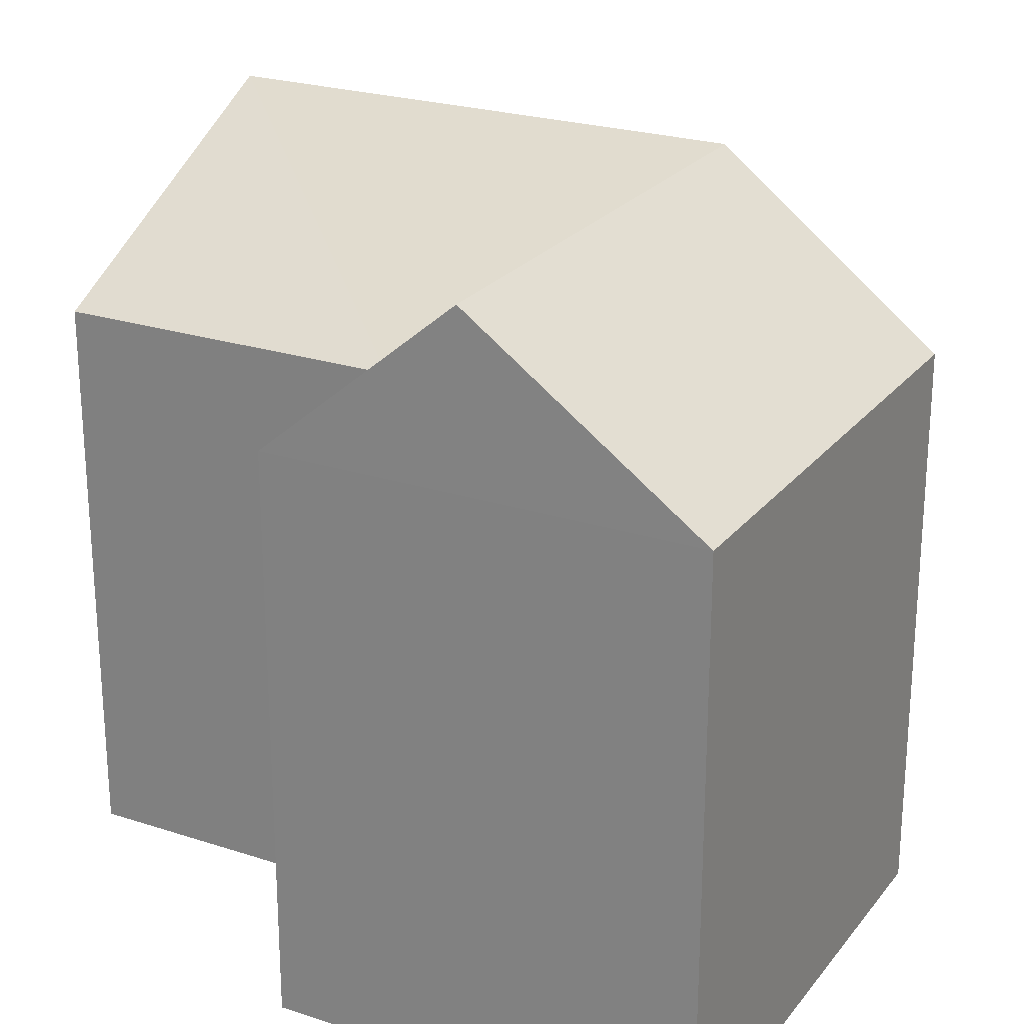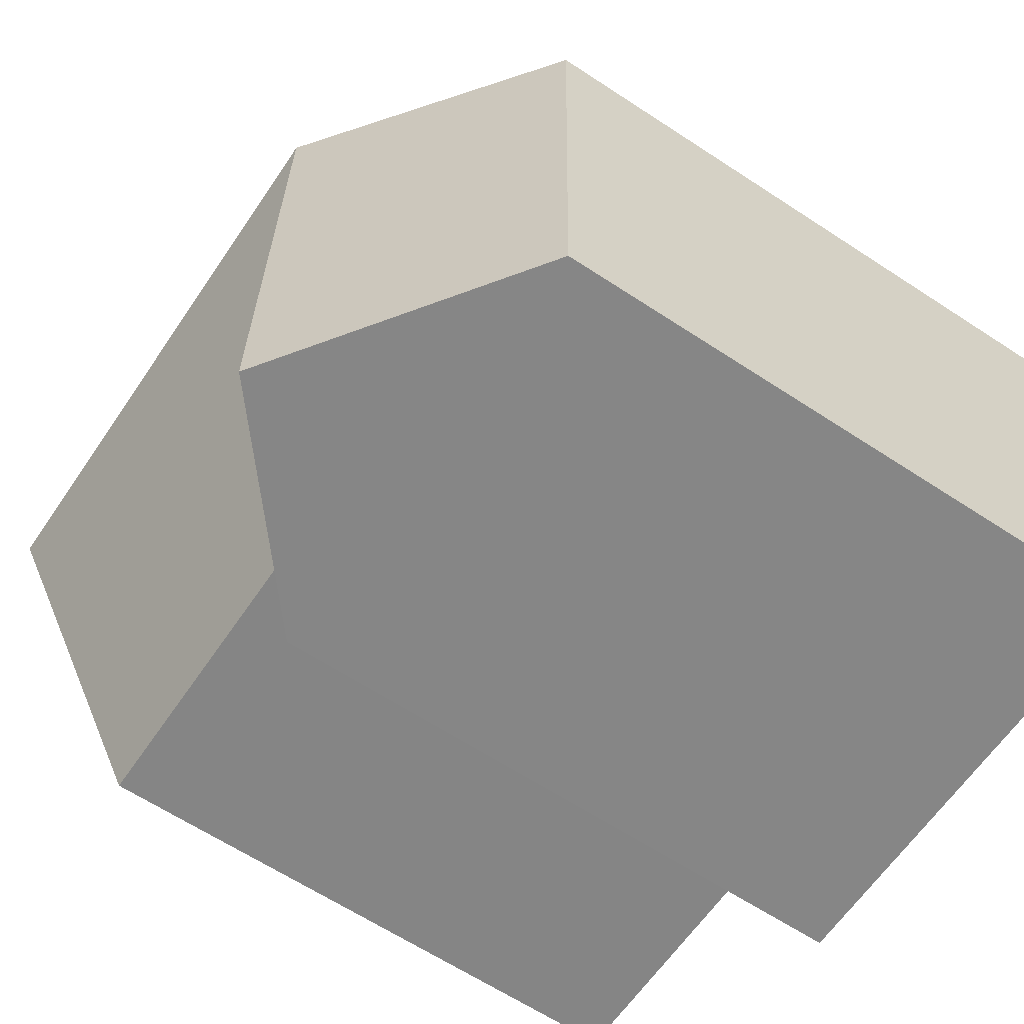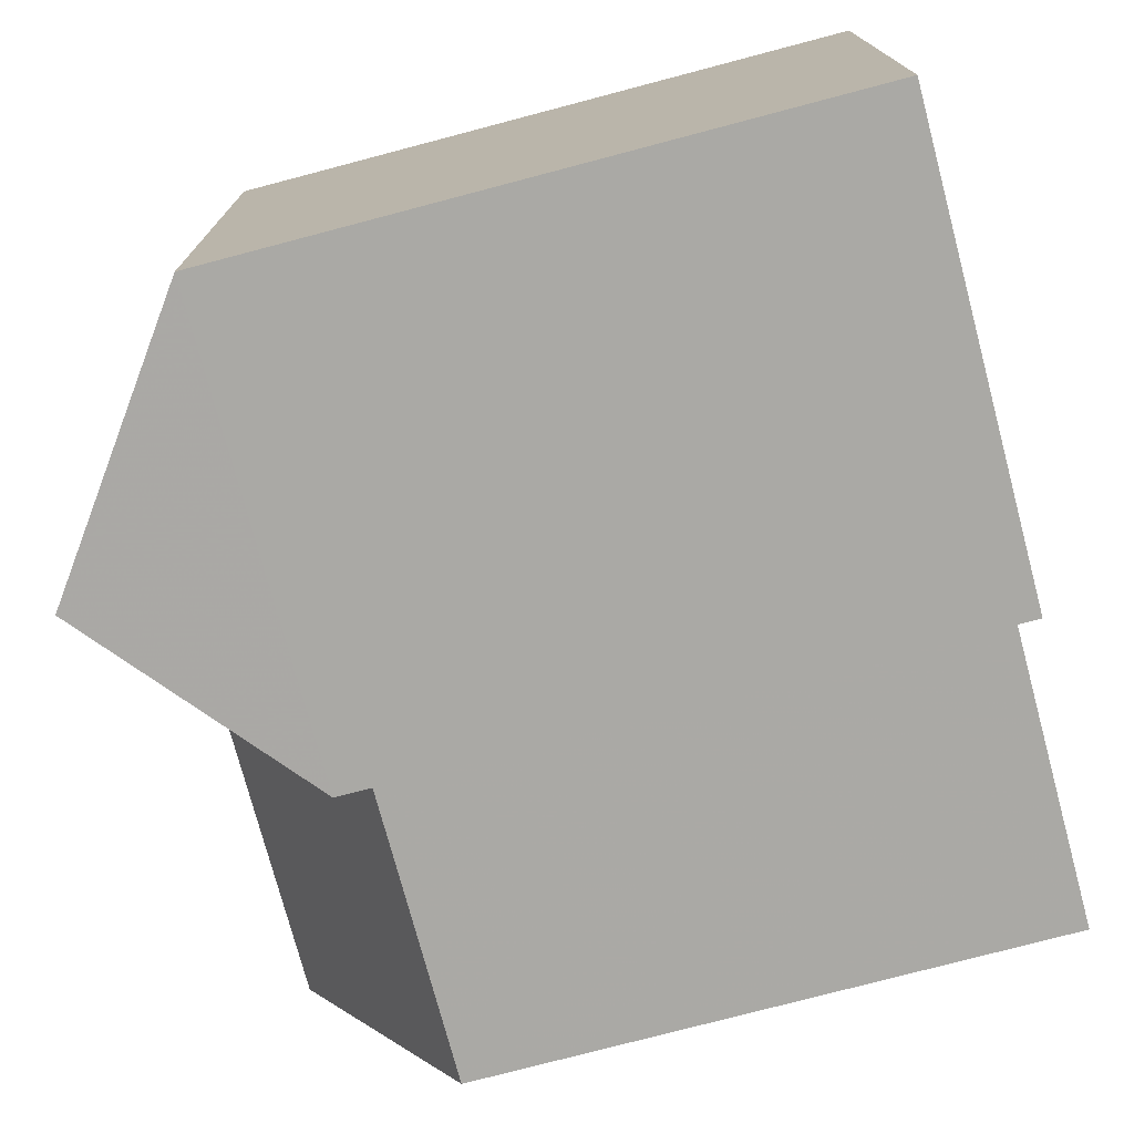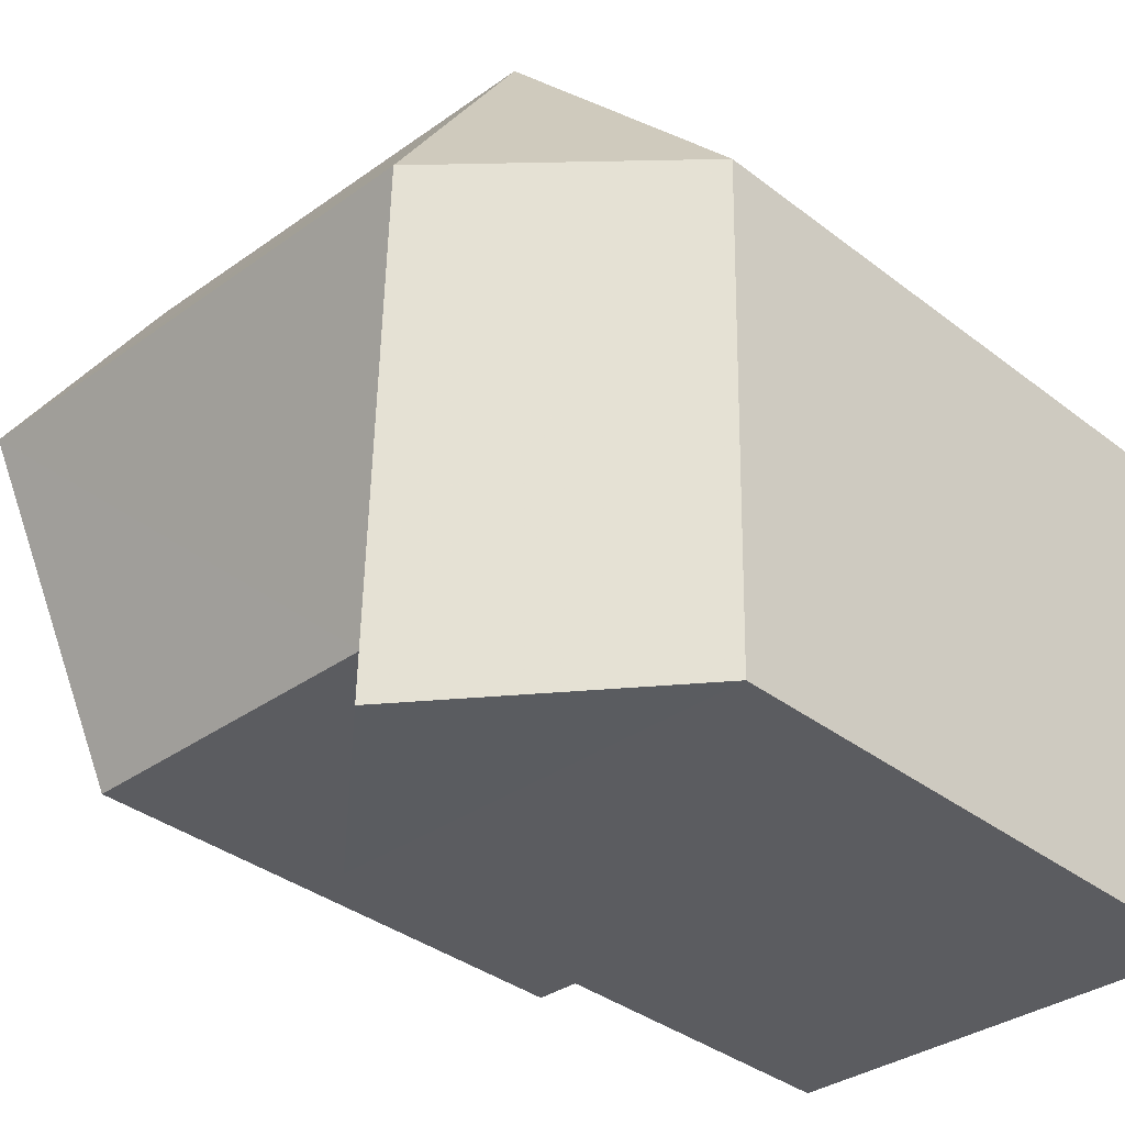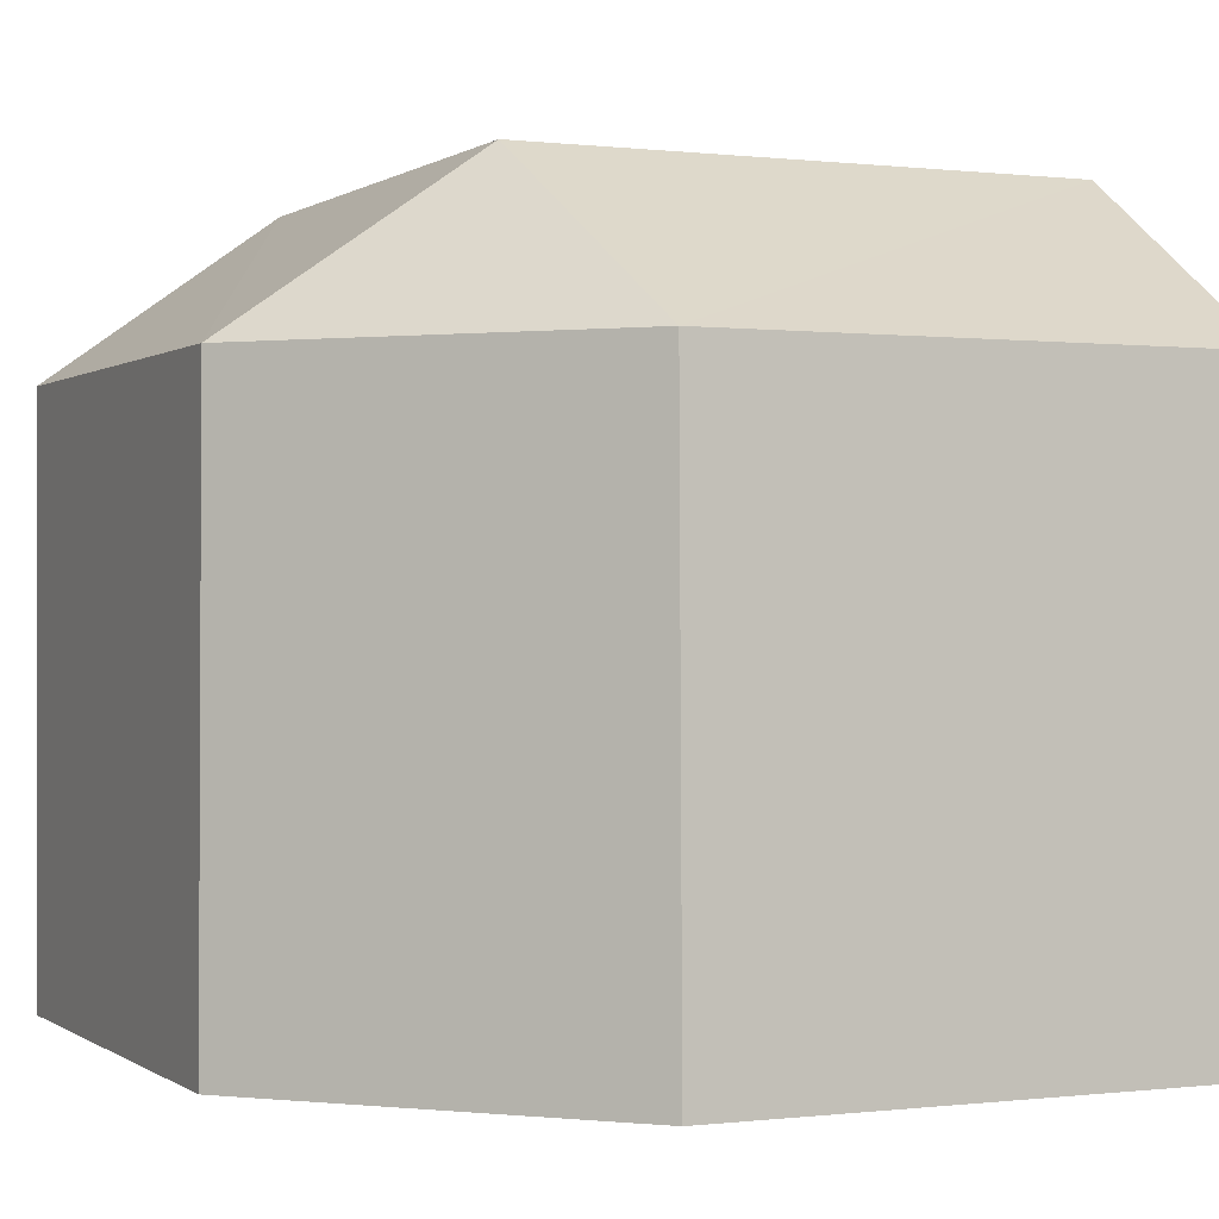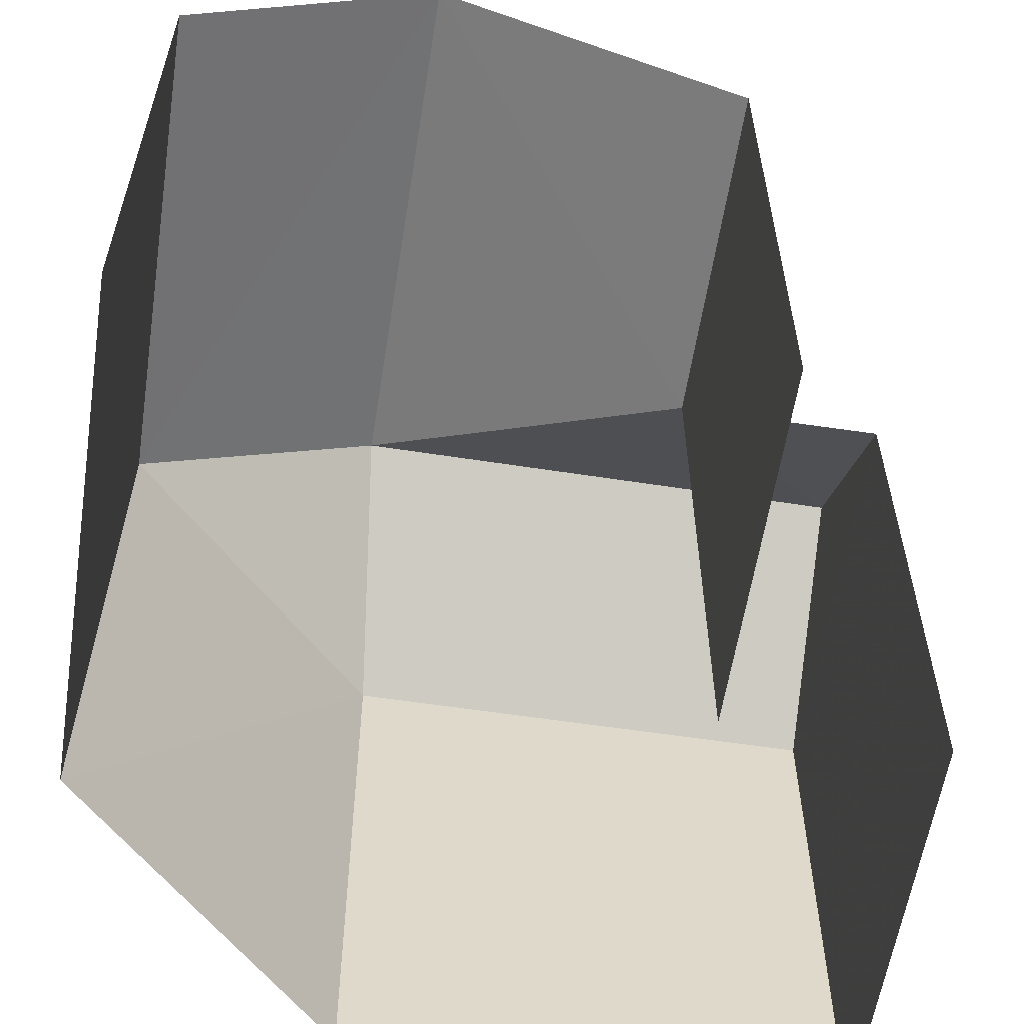
<metadata>
{"format":"obj","ext":"obj","renderer":"f3d","projection":"perspective","resolution":1024,"background":"white","views":[{"elev":23.9,"azim":26.9,"up":"+Z"},{"elev":-63.2,"azim":56.3,"up":"+Y"},{"elev":-76.9,"azim":104.8,"up":"+Y"},{"elev":-35.8,"azim":44.6,"up":"+Y"},{"elev":0.0,"azim":153.8,"up":"+Z"},{"elev":-58.6,"azim":-100.5,"up":"+Z"}]}
</metadata>
<code>
v -3.733e+05 -1.051e+05 23.05
v -3.733e+05 -1.051e+05 23.05
v -3.733e+05 -1.051e+05 23.05
v -3.733e+05 -1.051e+05 23.05
v -3.733e+05 -1.051e+05 23.05
v -3.733e+05 -1.051e+05 23.05
v -3.733e+05 -1.051e+05 23.05
v -3.733e+05 -1.051e+05 30.4
v -3.733e+05 -1.051e+05 28.74
v -3.733e+05 -1.051e+05 28.74
v -3.733e+05 -1.051e+05 30.4
v -3.733e+05 -1.051e+05 28.75
v -3.733e+05 -1.051e+05 28.74
v -3.733e+05 -1.051e+05 30.4
v -3.733e+05 -1.051e+05 28.74
v -3.733e+05 -1.051e+05 28.75
v -3.733e+05 -1.051e+05 28.74
f 1 2 3
f 1 3 4
f 2 5 3
f 4 3 6
f 6 3 7
f 16 3 5
f 16 15 3
f 13 6 17
f 13 17 14
f 6 7 17
f 8 9 10
f 11 9 8
f 11 12 9
f 10 13 14
f 8 10 14
f 15 16 11
f 8 15 11
f 14 15 8
f 14 17 15
f 5 2 16
f 16 12 11
f 16 2 12
f 13 4 6
f 13 10 4
f 9 1 4
f 10 9 4
f 12 2 1
f 9 12 1
f 17 7 3
f 15 17 3

</code>
